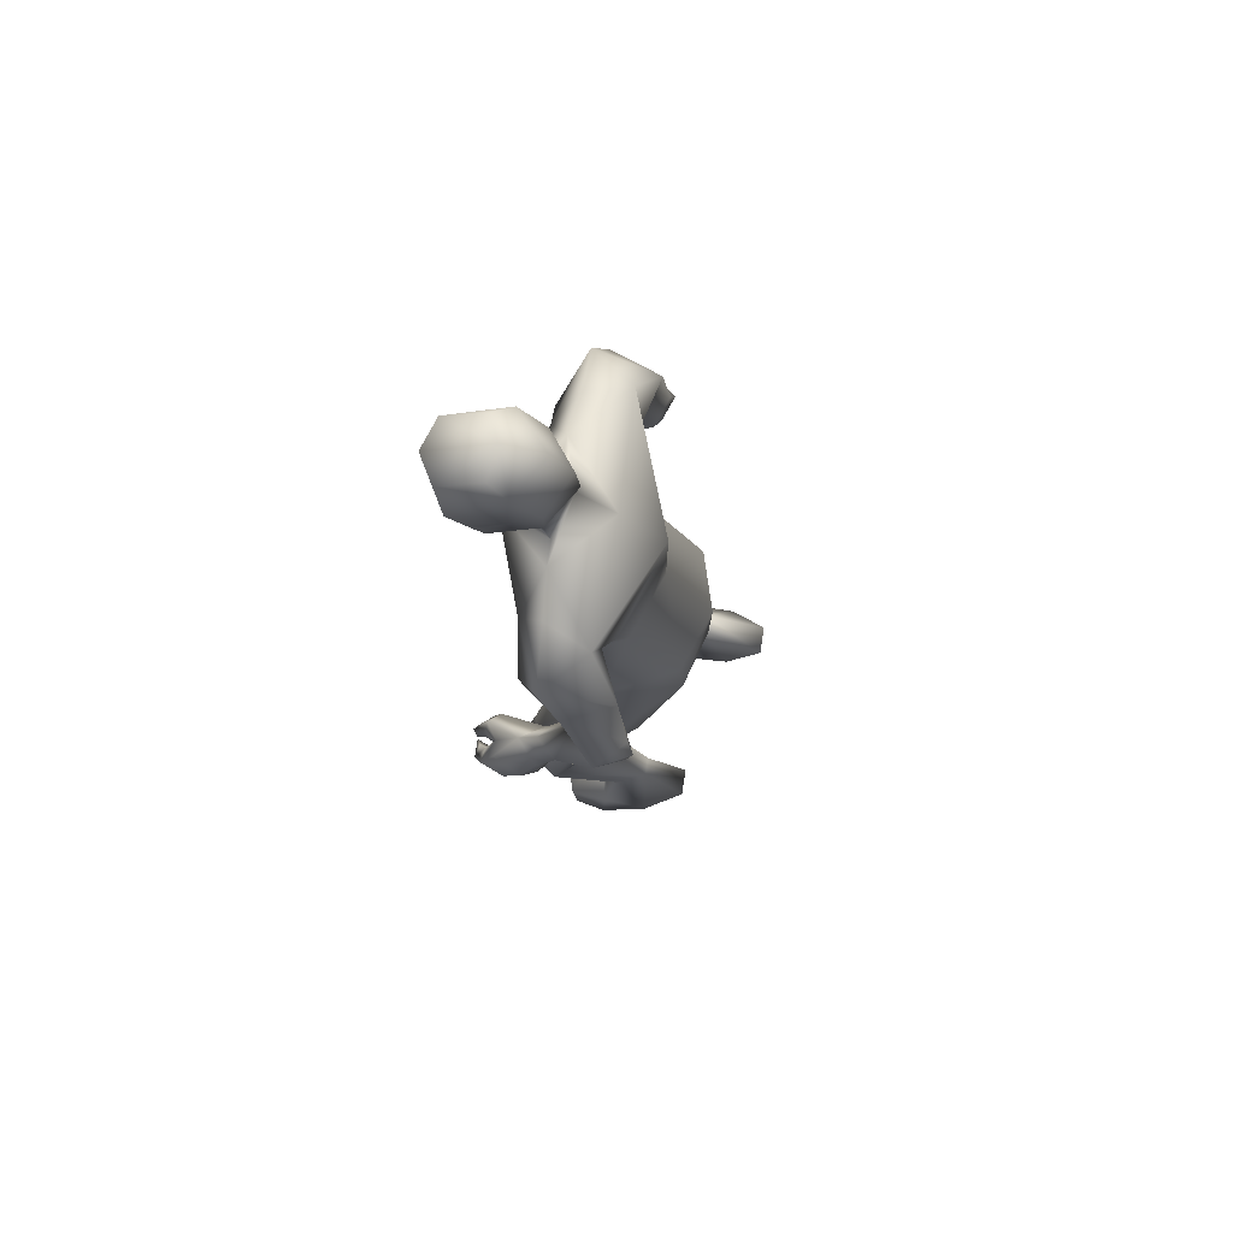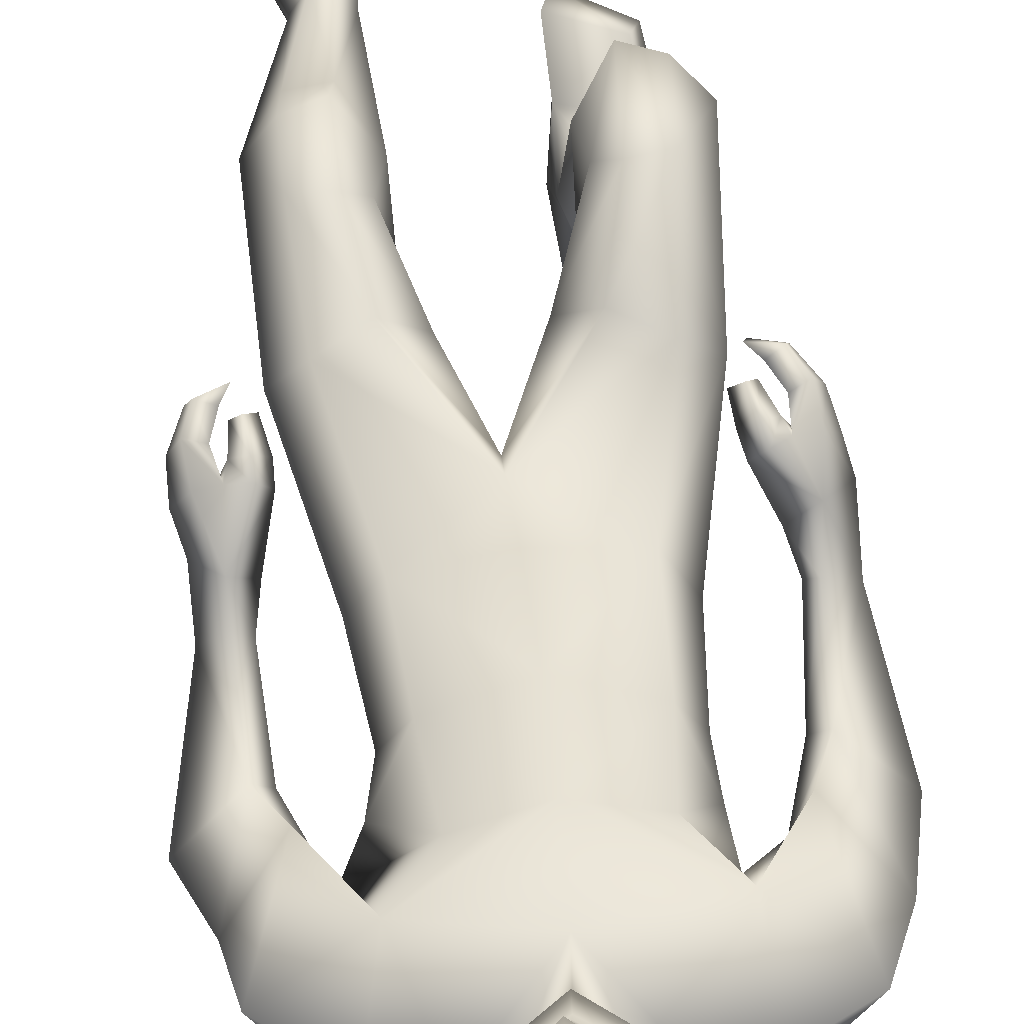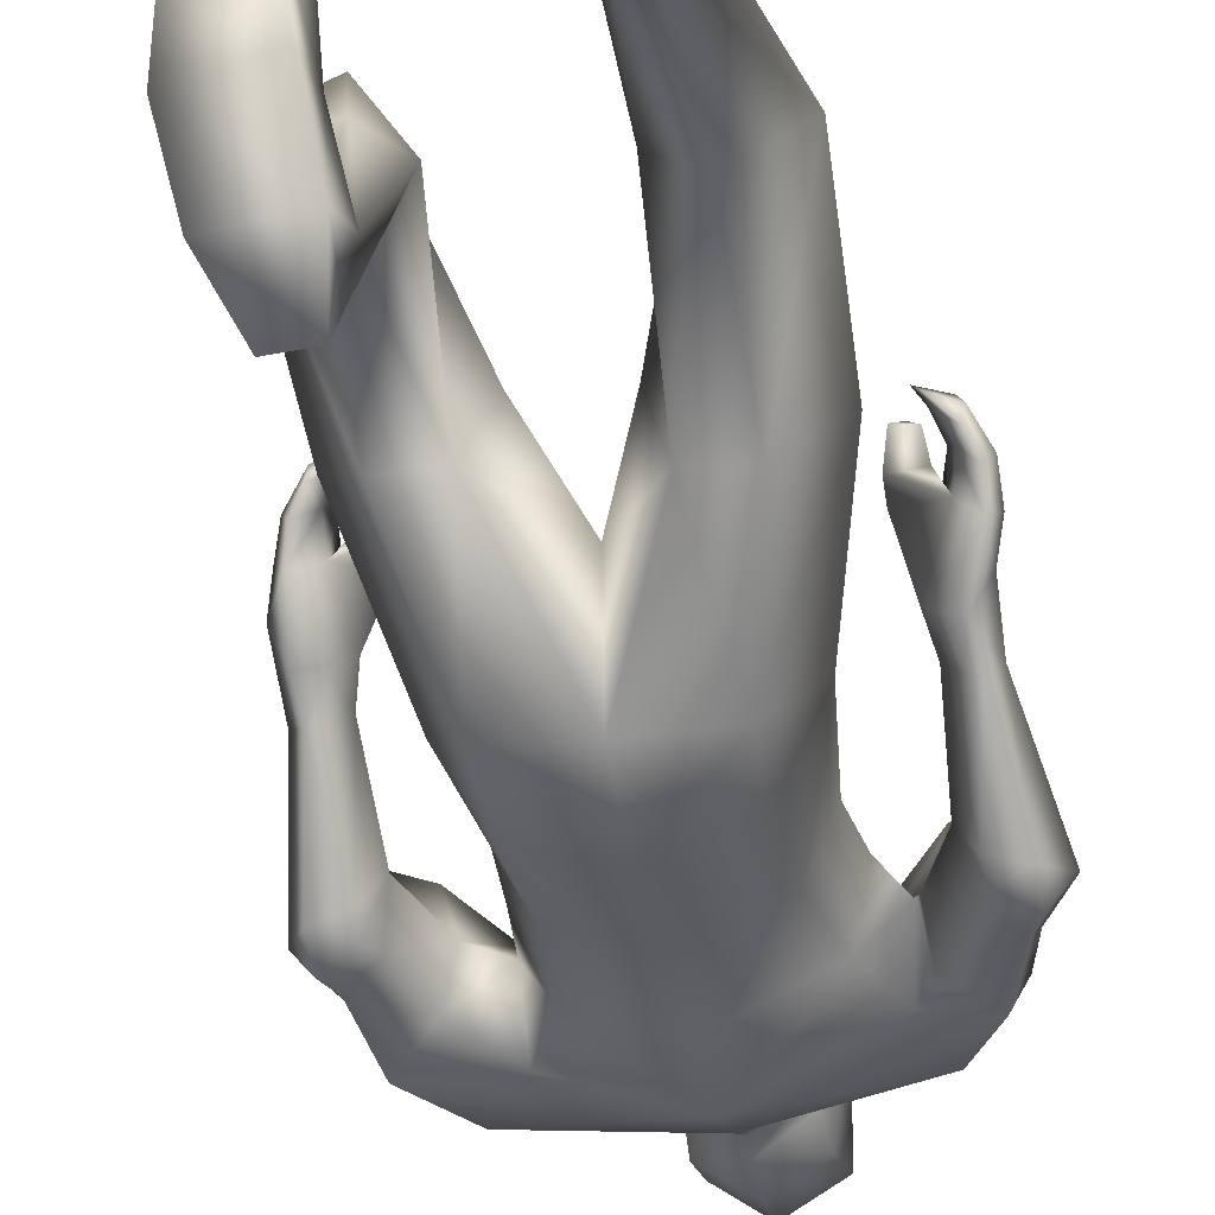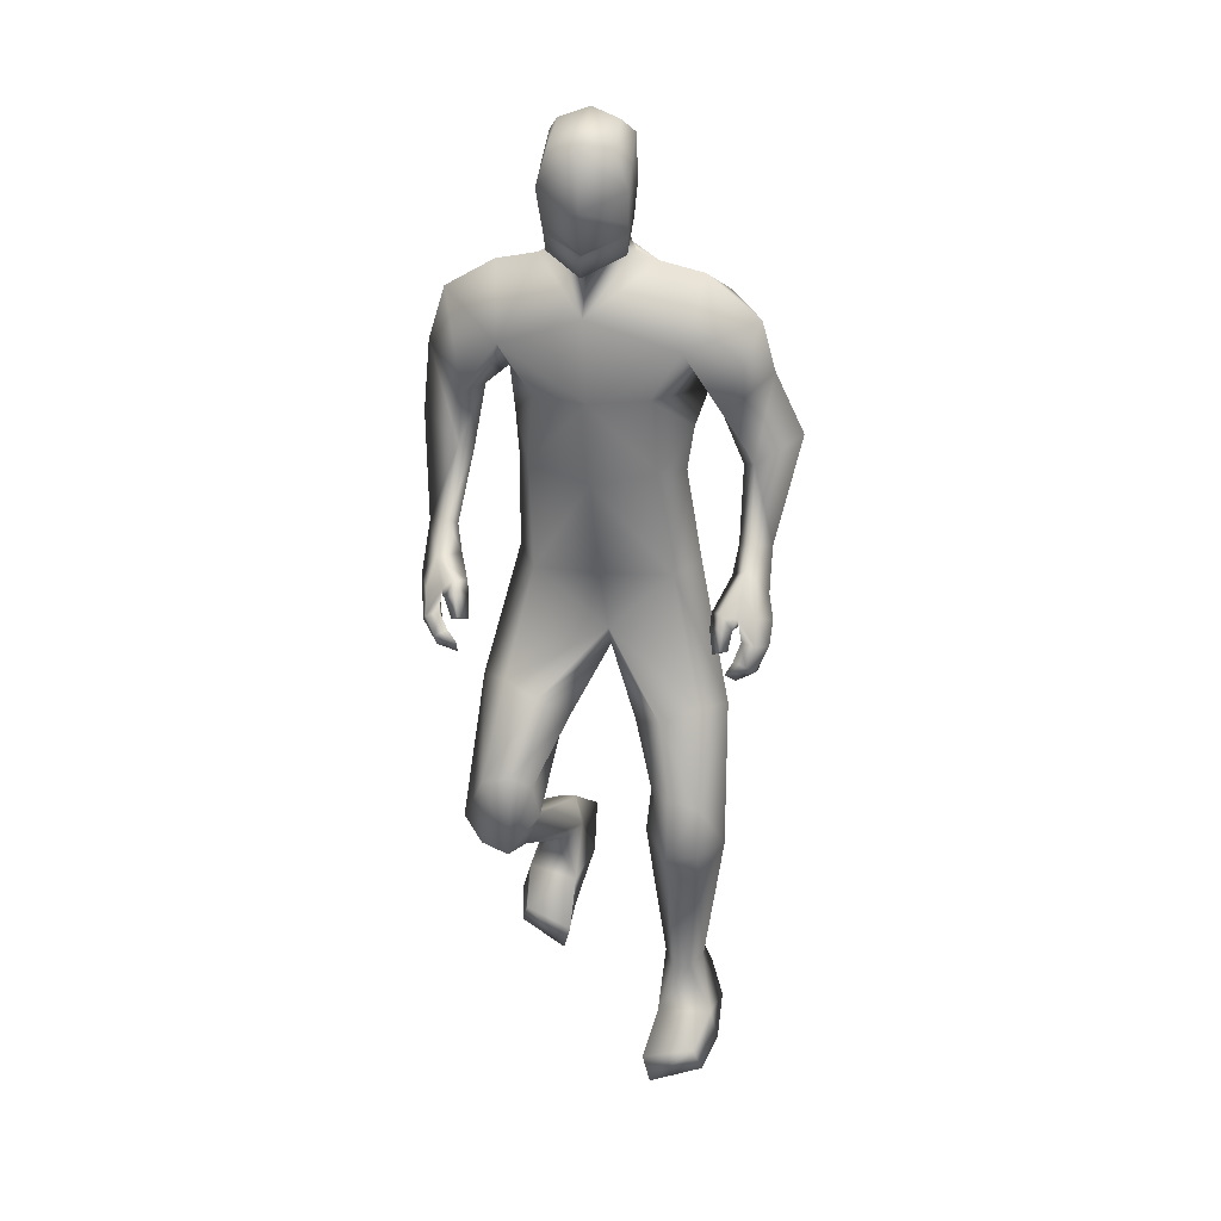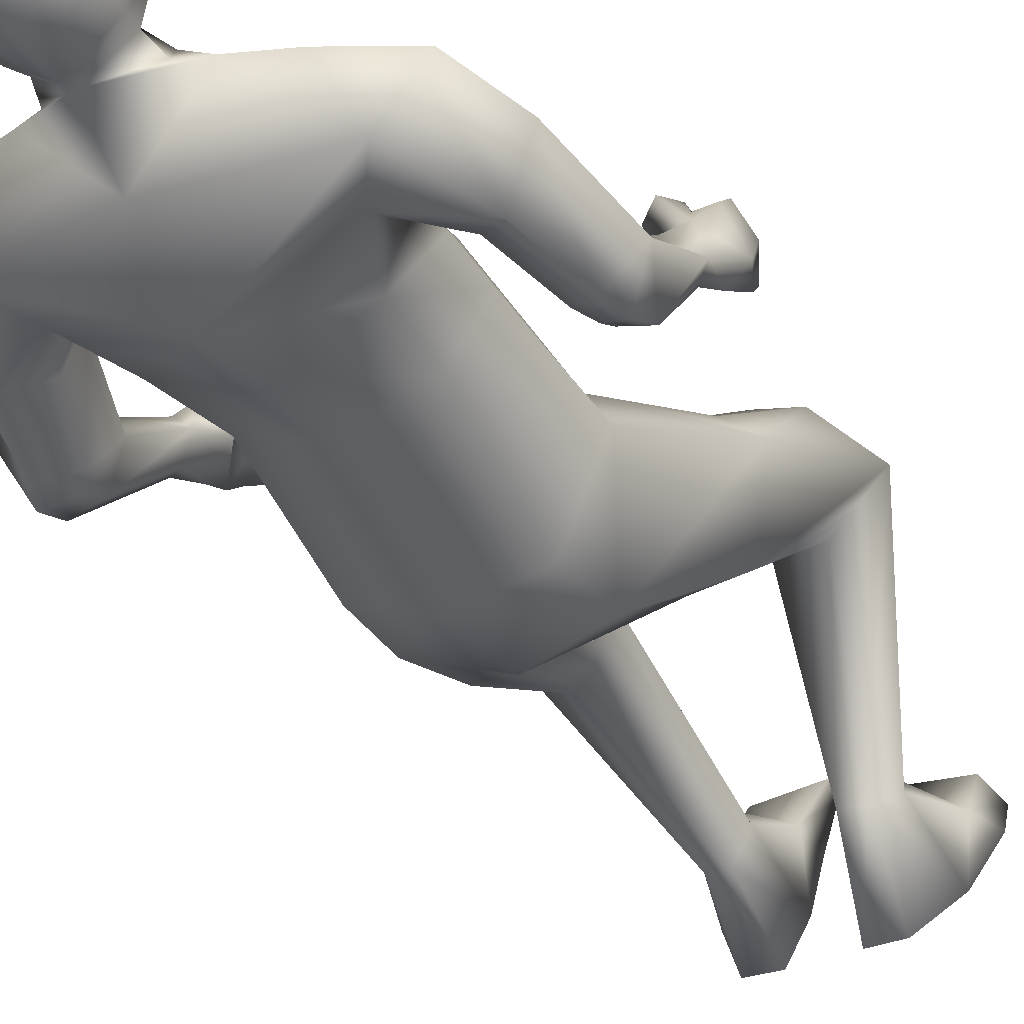
<metadata>
{"format":"obj","ext":"obj","renderer":"f3d","projection":"perspective","resolution":1024,"background":"white","views":[{"elev":75.8,"azim":-81.1,"up":"+Z"},{"elev":53.0,"azim":-5.0,"up":"+Y"},{"elev":-47.4,"azim":-170.0,"up":"+Y"},{"elev":21.1,"azim":-165.0,"up":"+Z"},{"elev":-28.5,"azim":30.0,"up":"+Y"}]}
</metadata>
<code>
o HumanMale
v -0.3685 0.1467 2.227
v 0.01519 0.4261 2.6
v 0.01329 -0.03898 2.706
v -0.3245 0.2439 2.637
v -0.2465 0.3788 2.652
v -0.2394 0.05763 2.681
v -0.4217 0.3007 2.989
v 0.006137 -0.0392 3.169
v -0.3959 0.1322 3.119
v -0.3418 0.4337 3.144
v 0.005068 0.5574 3.277
v -0.4049 0.3278 3.425
v -0.2314 0.3424 3.466
v -0.6192 0.3214 3.259
v 0.005614 0.3202 2.209
v 0.01257 -0.2316 2.276
v -0.2356 -0.1402 2.26
v -0.002321 0.2169 1.938
v 0.002902 0.1346 3.418
v -0.4654 0.1549 3.332
v -0.1442 0.3399 3.497
v -0.6591 0.242 3.047
v -0.5784 0.04708 3.075
v -0.5012 0.4204 2.911
v -0.7544 0.1119 2.772
v -0.5819 0.2072 2.666
v -0.6476 2.2e-05 2.809
v -0.4506 0.1053 2.985
v -0.4376 0.2571 2.929
v -0.5291 0.1555 2.648
v -0.5543 0.03598 2.744
v -0.6781 -0.02385 2.737
v -0.5855 0.01624 2.69
v -0.6795 0.004689 2.63
v -0.581 0.04131 2.623
v -0.6733 0.2731 2.365
v -0.6341 0.2354 2.337
v -0.594 0.2456 2.35
v -0.5496 0.3113 2.382
v -0.6006 0.3518 2.389
v -0.679 0.349 2.2
v -0.6004 0.4271 2.31
v -0.6171 0.2673 2.228
v -0.5299 0.3386 2.255
v -0.5671 0.3097 2.251
v -0.2752 0.2539 2.202
v -0.242 -0.1601 2.028
v 0.006543 -0.2287 1.951
v -0.5002 0.2227 1.668
v -0.3976 0.3169 1.668
v -0.3394 -0.004178 1.563
v -0.2551 0.3773 1.614
v -0.1251 0.2429 1.556
v -0.179 0.007588 1.56
v -0.4273 0.4126 1.272
v -0.3262 0.175 1.08
v -0.3097 0.4432 1.31
v -0.2323 0.3593 1.256
v -0.4312 0.4433 1.076
v -0.3149 0.4906 1.068
v -0.1944 0.3377 1.121
v -0.5208 0.3338 1.099
v -0.4174 0.3588 0.9249
v -0.2981 0.3806 0.9259
v -0.3827 0.0698 0.4096
v -0.3319 0.1255 0.3817
v -0.3308 -0.04604 0.4567
v -0.2672 0.1355 0.3716
v -0.2196 0.07136 0.4169
v -0.2571 -0.04535 0.4616
v -0.4436 -0.06282 0.1528
v -0.2072 -0.06327 0.1333
v -0.3594 -0.2272 0.2217
v -0.2417 -0.2271 0.2166
v -0.4334 0.13 0.1763
v -0.2102 0.1713 0.1727
v -0.3962 0.298 0.07746
v -0.4272 0.268 -0.02326
v -0.4662 0.1326 0.05386
v -0.2207 0.1409 0.01898
v -0.1858 0.3436 0.04108
v -0.2168 0.3383 -0.07588
v -0.1255 0.3692 3.562
v -0.01012 0.5308 3.494
v -0.5923 0.523 2.147
v -0.7083 0.413 2.117
v -0.6157 0.4804 2.125
v -0.489 0.5456 2.104
v -0.5336 0.5914 2.129
v -0.5808 0.5666 2.117
v -0.5734 0.6033 2.045
v -0.5118 0.5942 2.024
v -0.5453 0.6252 2.051
v -0.4889 0.5162 2.163
v -0.5335 0.5655 2.181
v -0.6743 0.3464 2.062
v -0.7084 0.4798 2.032
v -0.6337 0.4935 2.013
v -0.6647 0.5233 1.937
v -0.6111 0.5124 1.942
v -0.5884 0.5223 1.894
v -0.6807 0.3993 1.98
v -0.6565 0.4286 1.908
v -0.6582 0.5218 2.159
v -0.6728 0.576 2.064
v -0.6159 0.5648 2.073
v -0.6449 0.6068 1.987
v -0.5914 0.5948 2
v -0.5636 0.6111 1.952
v -0.1392 0.3579 3.627
v -0.1643 0.5557 3.525
v -0.1699 0.4562 3.949
v -0.1984 0.6714 3.774
v -0.135 0.532 4.003
v -0.1534 0.7031 3.929
v 0.002172 0.2783 3.592
v -0.003385 0.1767 1.855
v 0.007036 0.2614 3.651
v -0.01231 0.6401 3.448
v -0.002443 0.3557 3.961
v -0.03671 0.7481 3.704
v -0.01796 0.5097 4.042
v -0.04131 0.7689 3.921
v 0.3895 0.1246 2.23
v 0.3514 0.2434 2.646
v 0.2737 0.3784 2.658
v 0.265 0.05729 2.687
v 0.3696 0.2973 3.019
v 0.3689 0.132 3.162
v 0.3776 0.4374 3.135
v 0.4108 0.3271 3.435
v 0.2354 0.3481 3.474
v 0.6159 0.3277 3.32
v 0.2563 -0.1613 2.236
v 0.4908 0.1539 3.342
v 0.1501 0.3506 3.502
v 0.7041 0.2721 3.093
v 0.6351 0.07328 3.087
v 0.5137 0.4512 2.937
v 0.7715 0.1612 2.772
v 0.5973 0.2619 2.673
v 0.6663 0.04436 2.797
v 0.5148 0.1355 2.979
v 0.4702 0.288 2.937
v 0.5484 0.2112 2.65
v 0.573 0.08473 2.735
v 0.6996 0.02809 2.724
v 0.6071 0.06806 2.68
v 0.7042 0.06532 2.621
v 0.6042 0.09608 2.614
v 0.6928 0.3541 2.379
v 0.6517 0.3142 2.345
v 0.6145 0.3327 2.353
v 0.5651 0.3831 2.385
v 0.598 0.4205 2.411
v 0.6979 0.4513 2.189
v 0.6124 0.5187 2.29
v 0.659 0.3612 2.236
v 0.5357 0.43 2.281
v 0.5985 0.3898 2.261
v 0.2967 0.2521 2.183
v 0.2644 -0.1659 1.98
v 0.4932 0.3139 1.728
v 0.3796 0.3937 1.74
v 0.3685 0.09978 1.564
v 0.2338 0.4483 1.689
v 0.1252 0.3166 1.593
v 0.2045 0.08781 1.55
v 0.4202 0.5888 1.373
v 0.3575 0.3735 1.143
v 0.2979 0.599 1.407
v 0.234 0.5179 1.337
v 0.4303 0.5851 1.099
v 0.3106 0.6145 1.075
v 0.2043 0.5147 1.214
v 0.5283 0.5061 1.173
v 0.4141 0.4095 1.034
v 0.2937 0.424 1.032
v 0.3763 -0.1419 0.8413
v 0.3336 -0.08428 0.8255
v 0.3331 -0.2054 0.9497
v 0.2691 -0.07751 0.8101
v 0.2133 -0.1396 0.8558
v 0.2599 -0.2033 0.9593
v 0.4454 -0.3344 0.6655
v 0.2095 -0.3367 0.641
v 0.3552 -0.48 0.8042
v 0.2375 -0.4807 0.7987
v 0.4441 -0.1225 0.6382
v 0.2238 -0.07272 0.6184
v 0.4173 0.02812 0.5083
v 0.4515 -0.02232 0.4173
v 0.4832 -0.14 0.5218
v 0.2397 -0.1339 0.4746
v 0.21 0.06975 0.4537
v 0.2457 0.04018 0.3418
v 0.1263 0.388 3.565
v 0.5578 0.609 2.192
v 0.6746 0.5196 2.123
v 0.5794 0.5717 2.16
v 0.446 0.6201 2.174
v 0.4895 0.6696 2.194
v 0.5353 0.6524 2.17
v 0.4951 0.6912 2.102
v 0.4333 0.6681 2.103
v 0.4669 0.7061 2.119
v 0.4628 0.5863 2.229
v 0.5043 0.6397 2.243
v 0.6368 0.4533 2.07
v 0.6455 0.5921 2.049
v 0.5673 0.5963 2.049
v 0.5778 0.6378 1.972
v 0.528 0.6196 1.986
v 0.4942 0.6311 1.946
v 0.6159 0.5131 1.995
v 0.5734 0.546 1.934
v 0.6236 0.6161 2.188
v 0.6076 0.6787 2.099
v 0.5558 0.6594 2.119
v 0.5606 0.7127 2.034
v 0.513 0.6927 2.057
v 0.4736 0.7095 2.019
v 0.1397 0.3797 3.631
v 0.135 0.5804 3.53
v 0.1434 0.4861 3.953
v 0.1348 0.7032 3.778
v 0.09347 0.5538 4.005
v 0.08101 0.7254 3.931
v -0.1824 0.6122 3.648
v -0.03583 0.7141 3.546
v -0.1532 0.3572 3.767
v 0.006904 0.2782 3.794
v 0.1333 0.6423 3.652
v 0.15 0.3861 3.771
v -0.01623 0.6646 3.516
v -0.1744 0.5826 3.584
v 0.1328 0.6117 3.589
v -0.1784 0.5974 3.616
v 0.1329 0.6271 3.62
v -0.02324 0.6762 3.541
v -0.01878 0.6705 3.53
v -0.1764 0.59 3.6
v 0.1327 0.6195 3.604
v -0.302 0.09365 2.908
v 0.01009 -0.03933 2.937
v 0.0112 0.4911 2.939
v -0.358 0.271 2.82
v -0.212 0.3992 2.943
v 0.2796 0.09234 2.94
v 0.3572 0.2706 2.837
v 0.2488 0.4043 2.936
f 1 6 4
f 46 4 5
f 17 3 6
f 46 2 15
f 248 7 10
f 244 7 247
f 246 10 11
f 244 8 9
f 10 13 11
f 12 10 14
f 15 18 46
f 8 20 9
f 20 13 12
f 12 14 20
f 13 116 21
f 11 13 21
f 14 23 20
f 14 24 22
f 22 26 25
f 22 27 23
f 7 28 29
f 29 31 30
f 29 10 7
f 29 26 24
f 9 23 28
f 27 28 23
f 30 31 33
f 31 32 33
f 27 25 32
f 32 25 34
f 33 34 35
f 30 33 35
f 35 39 30
f 35 37 38
f 34 36 37
f 26 36 25
f 26 39 40
f 39 42 40
f 36 42 41
f 36 43 37
f 38 43 45
f 39 45 44
f 17 1 47
f 47 16 17
f 18 50 46
f 117 52 18
f 46 49 1
f 47 54 48
f 117 54 53
f 47 49 51
f 54 56 61
f 54 58 53
f 51 62 56
f 52 55 50
f 53 57 52
f 49 55 62
f 55 60 59
f 58 60 57
f 62 55 59
f 59 64 63
f 60 61 64
f 62 59 63
f 64 66 63
f 64 69 68
f 63 65 62
f 56 70 61
f 61 70 69
f 62 67 56
f 67 74 70
f 70 72 69
f 67 71 73
f 66 76 75
f 76 77 75
f 77 82 78
f 78 80 79
f 79 72 71
f 75 65 66
f 71 75 79
f 75 77 78
f 79 75 78
f 73 72 74
f 69 76 68
f 80 82 76
f 21 116 83
f 11 21 84
f 83 84 21
f 76 72 80
f 76 82 81
f 42 85 104
f 42 95 85
f 87 88 94
f 94 42 44
f 87 90 88
f 88 93 89
f 91 88 90
f 89 91 90
f 91 93 92
f 88 95 94
f 95 90 85
f 94 44 87
f 41 96 43
f 96 98 87
f 96 97 102
f 99 102 97
f 103 98 102
f 103 101 100
f 99 101 103
f 87 106 85
f 85 105 104
f 104 97 86
f 105 99 97
f 106 107 105
f 98 108 106
f 108 109 107
f 100 109 108
f 107 101 99
f 104 41 42
f 96 41 86
f 43 96 45
f 87 44 96
f 96 44 45
f 116 110 83
f 84 111 119
f 83 111 84
f 229 121 230
f 231 113 229
f 231 120 112
f 113 123 121
f 112 122 114
f 112 115 113
f 115 114 122
f 123 115 122
f 124 127 134
f 161 125 124
f 134 3 16
f 2 161 15
f 251 128 250
f 128 249 250
f 246 130 251
f 249 8 245
f 132 130 11
f 131 133 130
f 15 161 18
f 135 8 129
f 135 132 19
f 131 135 133
f 132 116 19
f 11 136 132
f 138 133 135
f 133 139 130
f 137 141 139
f 142 137 138
f 128 143 129
f 144 146 143
f 130 144 128
f 141 144 139
f 129 138 135
f 142 143 146
f 145 148 146
f 146 147 142
f 142 147 140
f 147 149 140
f 148 149 147
f 145 150 148
f 154 150 145
f 150 152 149
f 149 151 140
f 151 141 140
f 155 145 141
f 155 159 154
f 151 157 155
f 158 151 152
f 160 152 153
f 154 160 153
f 134 162 124
f 16 162 134
f 164 18 161
f 166 117 18
f 163 161 124
f 168 162 48
f 117 168 48
f 162 163 124
f 168 170 165
f 172 168 167
f 165 176 163
f 169 166 164
f 171 167 166
f 163 169 164
f 169 174 171
f 174 172 171
f 176 173 169
f 173 178 174
f 174 178 175
f 176 177 173
f 180 178 177
f 178 183 175
f 179 177 176
f 184 170 175
f 175 183 184
f 181 176 170
f 188 181 184
f 186 184 183
f 181 185 179
f 180 190 182
f 191 190 189
f 191 196 195
f 192 194 196
f 193 186 194
f 179 189 180
f 185 193 189
f 189 192 191
f 193 192 189
f 186 187 188
f 190 183 182
f 194 190 196
f 136 197 116
f 11 84 136
f 197 136 84
f 190 194 186
f 190 195 196
f 157 217 198
f 157 198 208
f 200 207 201
f 157 207 159
f 203 200 201
f 201 206 205
f 201 204 203
f 202 204 206
f 204 205 206
f 208 201 207
f 208 203 202
f 207 200 159
f 156 158 209
f 209 211 215
f 209 210 199
f 215 212 210
f 211 216 215
f 216 213 214
f 212 216 214
f 200 219 211
f 218 198 217
f 210 217 199
f 218 212 220
f 219 220 221
f 211 221 213
f 221 220 222
f 213 222 214
f 220 214 222
f 217 156 199
f 209 199 156
f 158 160 209
f 200 209 159
f 209 160 159
f 223 116 197
f 84 119 224
f 224 197 84
f 121 233 230
f 226 234 233
f 234 120 232
f 123 226 121
f 225 122 120
f 228 225 226
f 228 122 227
f 123 122 228
f 239 233 234
f 240 233 239
f 238 231 229
f 238 230 240
f 111 235 119
f 110 236 111
f 118 231 110
f 235 224 119
f 237 223 224
f 234 118 223
f 242 240 241
f 242 231 238
f 240 243 241
f 243 239 234
f 237 243 234
f 241 237 235
f 236 231 242
f 236 241 235
f 127 245 3
f 246 126 2
f 125 249 127
f 126 250 125
f 6 245 244
f 5 246 2
f 4 244 247
f 5 247 248
f 1 17 6
f 46 1 4
f 17 16 3
f 46 5 2
f 248 247 7
f 244 9 7
f 246 248 10
f 244 245 8
f 10 12 13
f 8 19 20
f 20 19 13
f 13 19 116
f 14 22 23
f 14 10 24
f 22 24 26
f 22 25 27
f 7 9 28
f 29 28 31
f 29 24 10
f 29 30 26
f 9 20 23
f 27 31 28
f 31 27 32
f 33 32 34
f 35 38 39
f 35 34 37
f 34 25 36
f 26 40 36
f 26 30 39
f 39 44 42
f 36 40 42
f 36 41 43
f 38 37 43
f 39 38 45
f 47 48 16
f 18 52 50
f 117 53 52
f 46 50 49
f 47 51 54
f 117 48 54
f 47 1 49
f 54 51 56
f 54 61 58
f 51 49 62
f 52 57 55
f 53 58 57
f 49 50 55
f 55 57 60
f 58 61 60
f 59 60 64
f 64 68 66
f 64 61 69
f 63 66 65
f 56 67 70
f 62 65 67
f 67 73 74
f 70 74 72
f 67 65 71
f 66 68 76
f 76 81 77
f 77 81 82
f 78 82 80
f 79 80 72
f 75 71 65
f 73 71 72
f 69 72 76
f 94 95 42
f 87 85 90
f 88 92 93
f 91 92 88
f 89 93 91
f 88 89 95
f 95 89 90
f 96 102 98
f 96 86 97
f 99 103 102
f 103 100 98
f 87 98 106
f 85 106 105
f 104 105 97
f 105 107 99
f 106 108 107
f 98 100 108
f 100 101 109
f 107 109 101
f 104 86 41
f 116 118 110
f 83 110 111
f 229 113 121
f 231 112 113
f 231 232 120
f 113 115 123
f 112 120 122
f 112 114 115
f 124 125 127
f 161 126 125
f 134 127 3
f 2 126 161
f 251 130 128
f 128 129 249
f 246 11 130
f 249 129 8
f 132 131 130
f 135 19 8
f 135 131 132
f 132 136 116
f 138 137 133
f 133 137 139
f 137 140 141
f 142 140 137
f 128 144 143
f 144 145 146
f 130 139 144
f 141 145 144
f 129 143 138
f 142 138 143
f 146 148 147
f 148 150 149
f 154 153 150
f 150 153 152
f 149 152 151
f 151 155 141
f 155 154 145
f 155 157 159
f 151 156 157
f 158 156 151
f 160 158 152
f 154 159 160
f 16 48 162
f 164 166 18
f 166 167 117
f 163 164 161
f 168 165 162
f 117 167 168
f 162 165 163
f 168 175 170
f 172 175 168
f 165 170 176
f 169 171 166
f 171 172 167
f 163 176 169
f 169 173 174
f 174 175 172
f 173 177 178
f 180 182 178
f 178 182 183
f 179 180 177
f 184 181 170
f 181 179 176
f 188 187 181
f 186 188 184
f 181 187 185
f 180 189 190
f 191 195 190
f 191 192 196
f 192 193 194
f 193 185 186
f 179 185 189
f 186 185 187
f 190 186 183
f 157 208 207
f 203 198 200
f 201 202 206
f 201 205 204
f 202 203 204
f 208 202 201
f 208 198 203
f 209 200 211
f 209 215 210
f 215 216 212
f 211 213 216
f 200 198 219
f 218 219 198
f 210 218 217
f 218 210 212
f 219 218 220
f 211 219 221
f 213 221 222
f 220 212 214
f 217 157 156
f 223 118 116
f 224 223 197
f 121 226 233
f 226 225 234
f 234 225 120
f 123 228 226
f 225 227 122
f 228 227 225
f 240 230 233
f 238 229 230
f 111 236 235
f 110 231 236
f 118 232 231
f 235 237 224
f 237 234 223
f 234 232 118
f 242 238 240
f 240 239 243
f 241 243 237
f 236 242 241
f 127 249 245
f 246 251 126
f 125 250 249
f 126 251 250
f 6 3 245
f 5 248 246
f 4 6 244
f 5 4 247
o Gunroot
v 0.6212 0.5194 2.169
v 0.6168 0.5814 2.085
v 0.6107 0.5429 2.121
f 253 252 254

</code>
